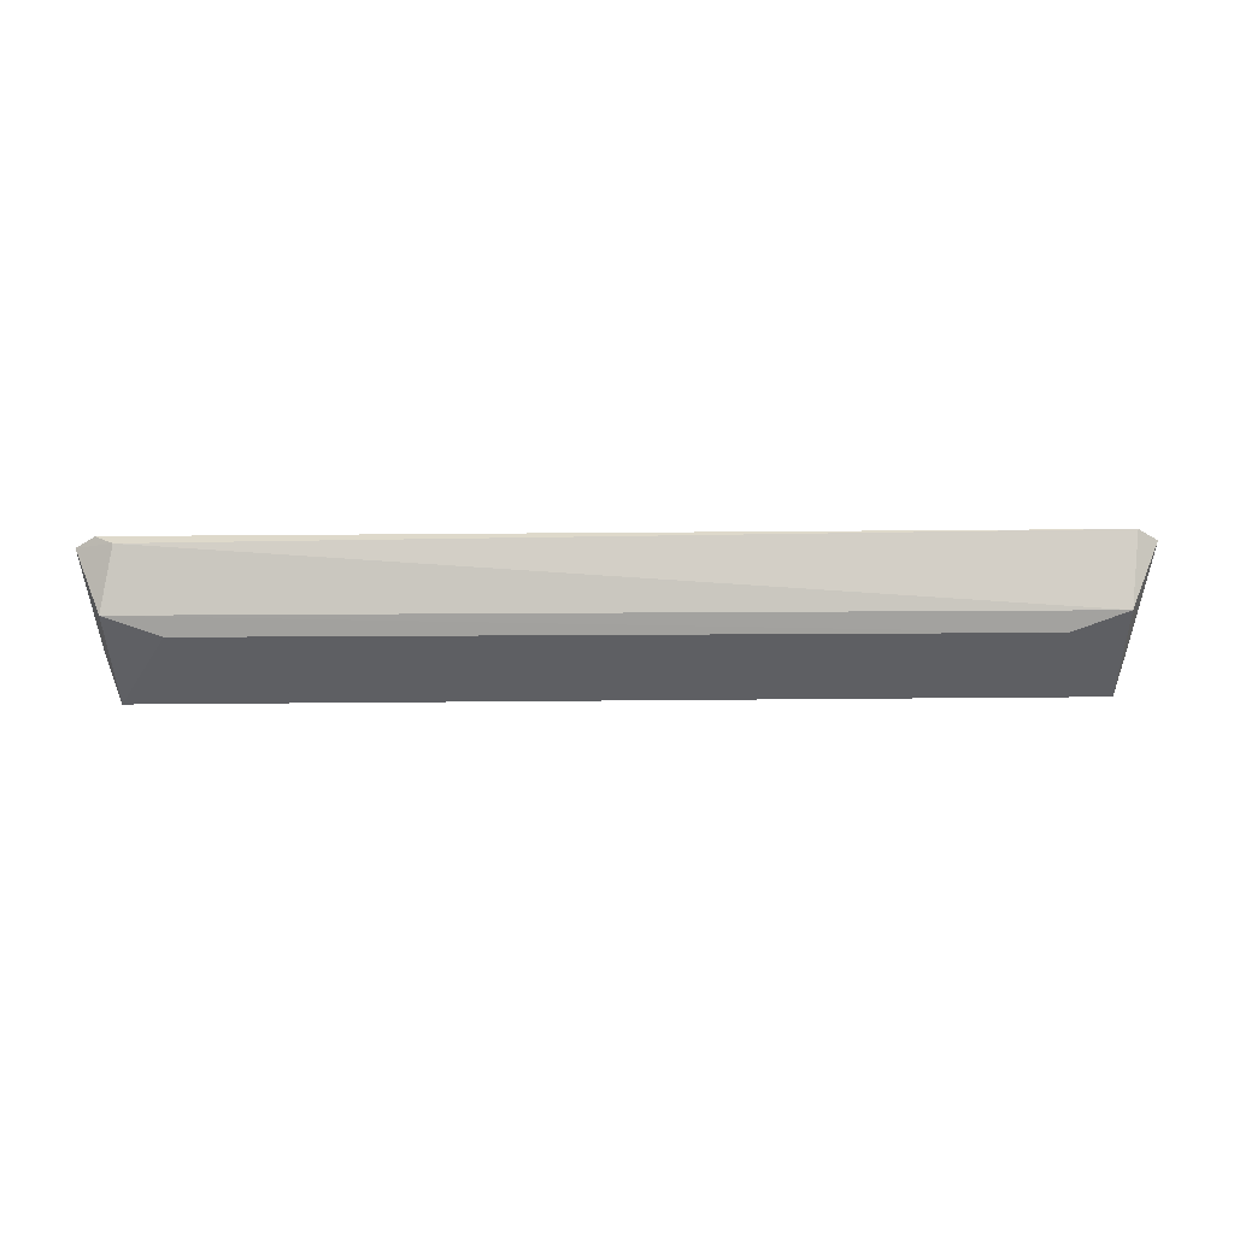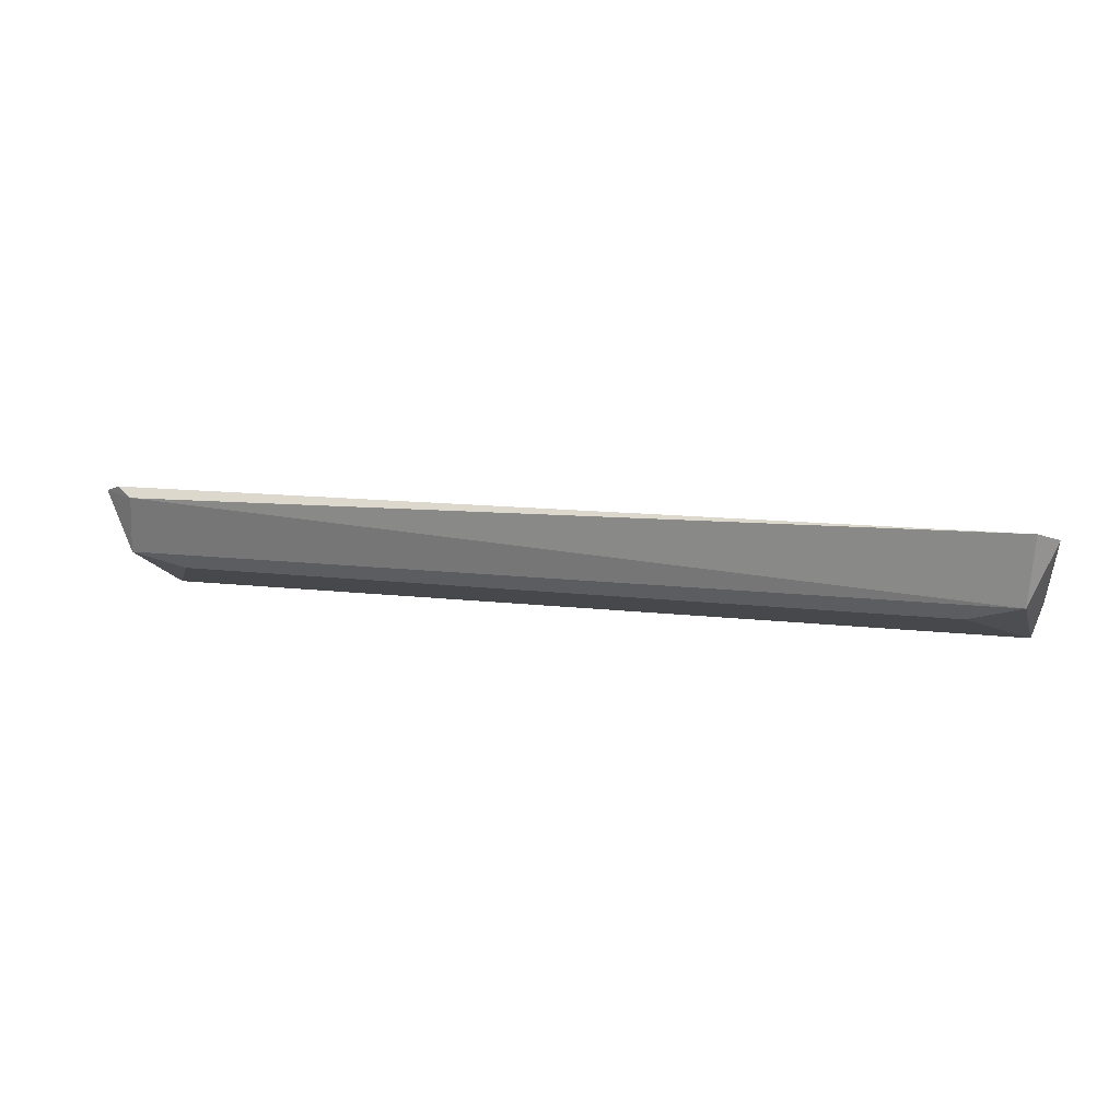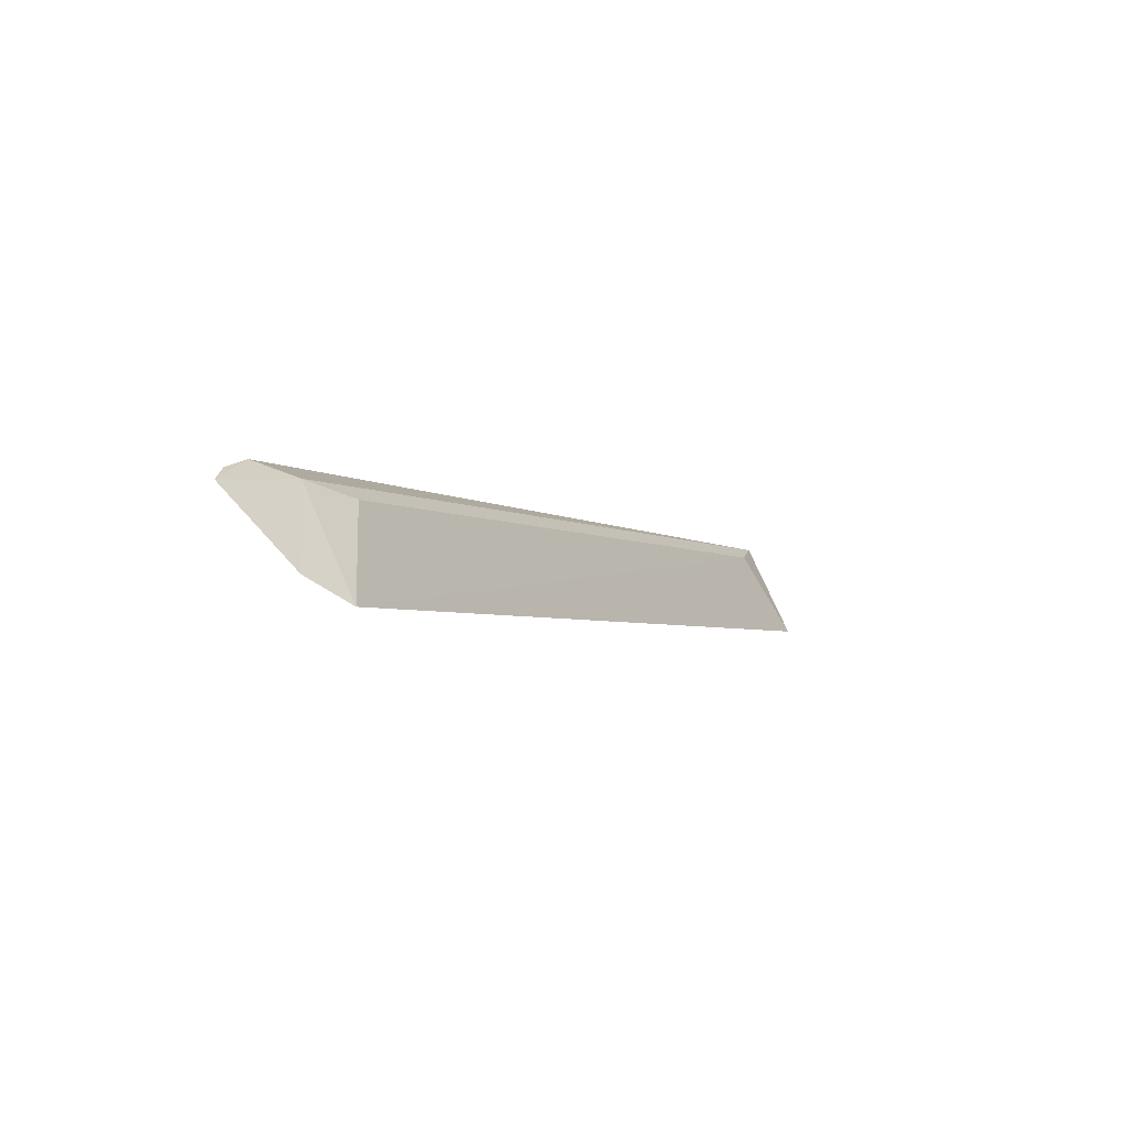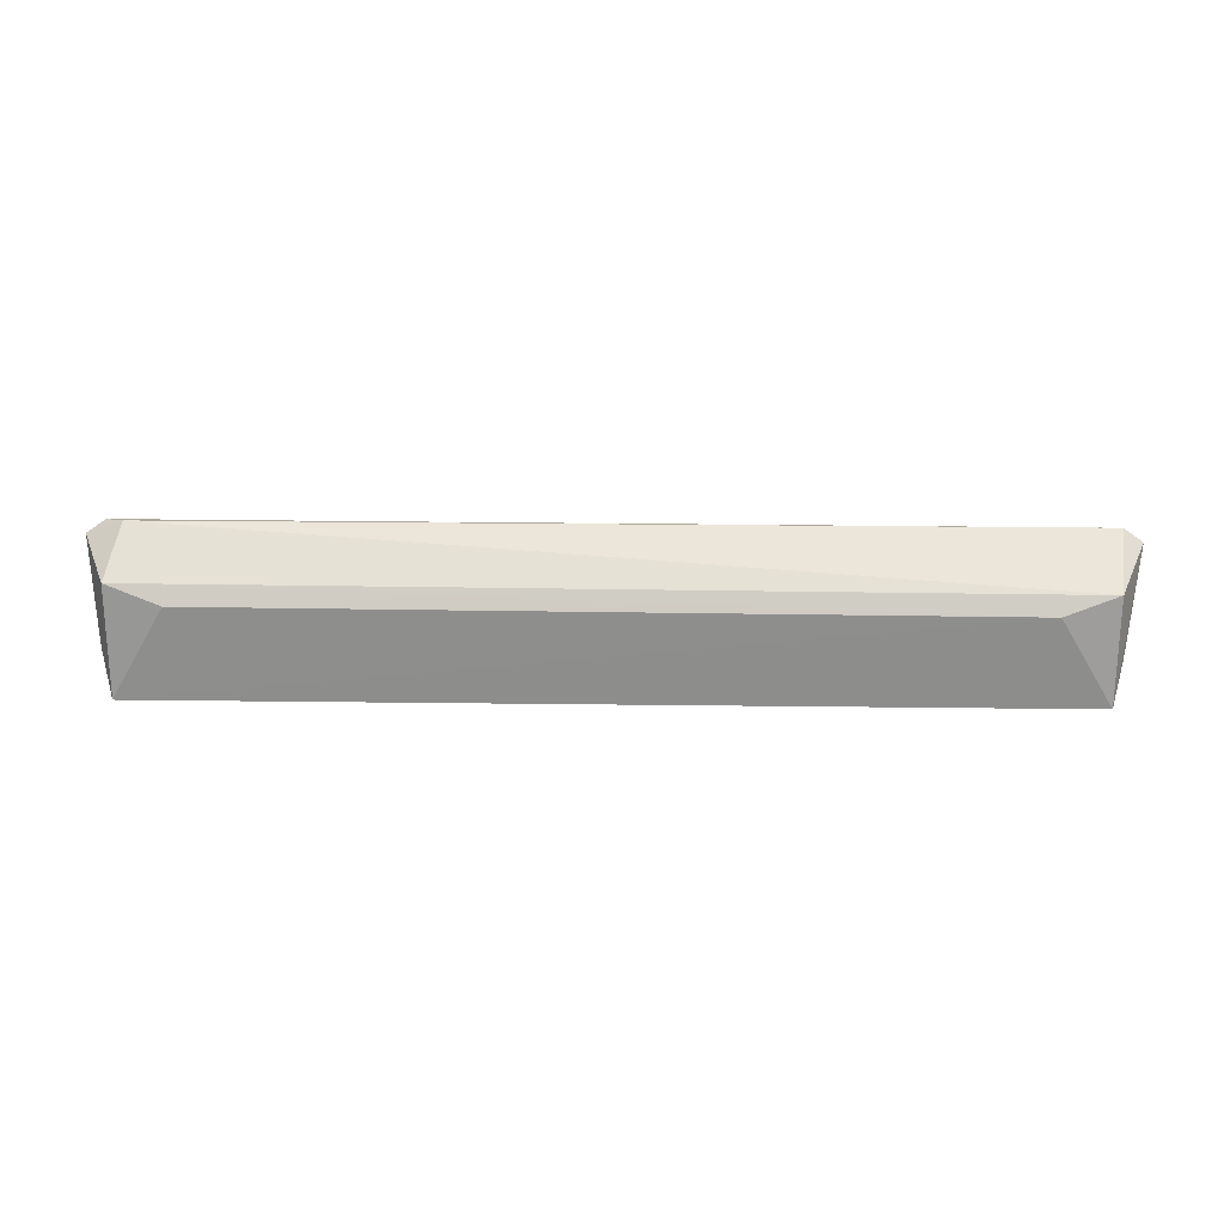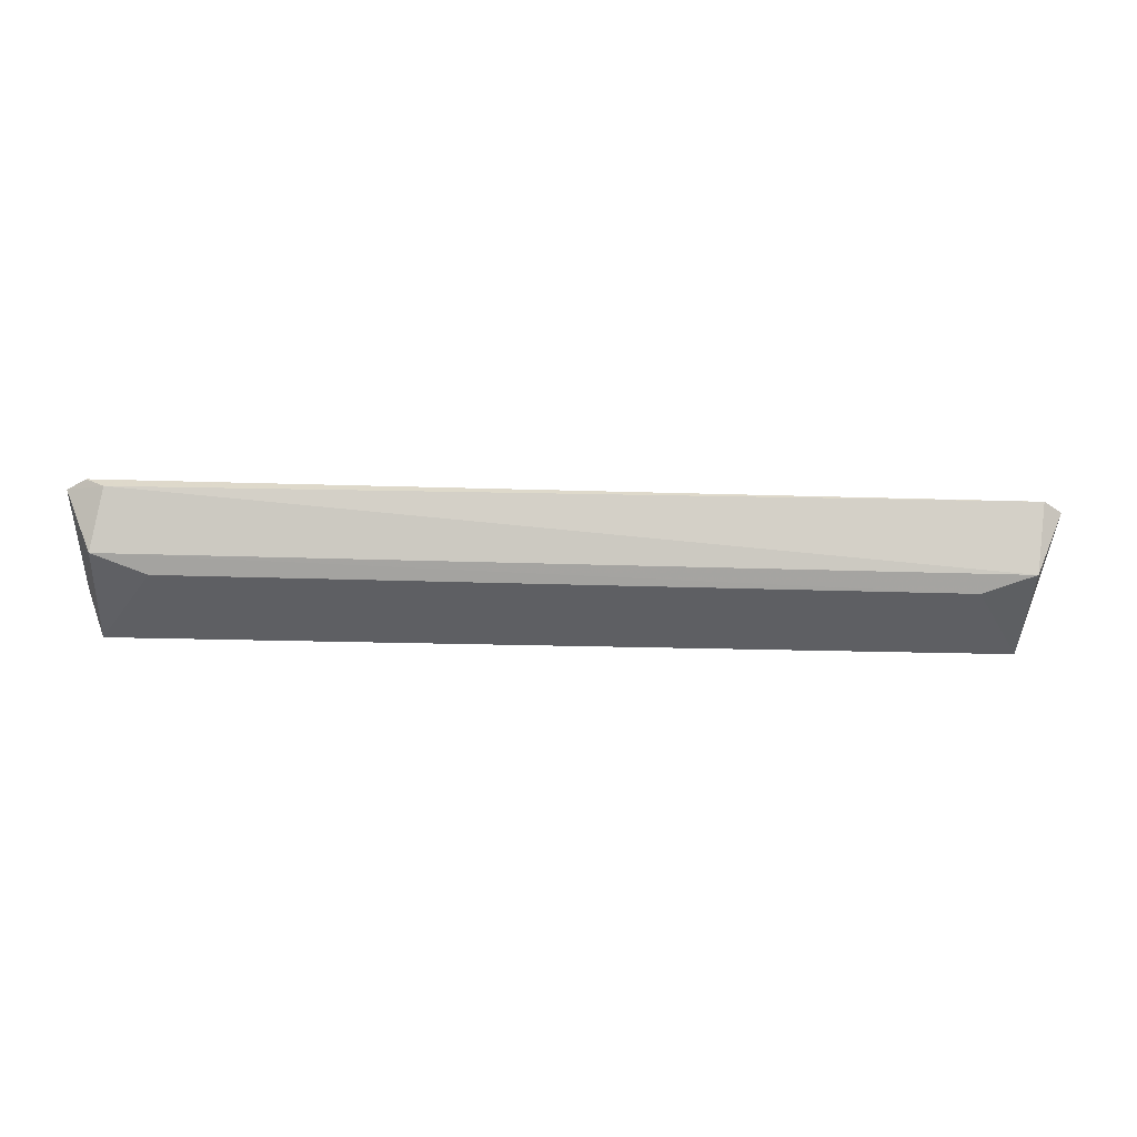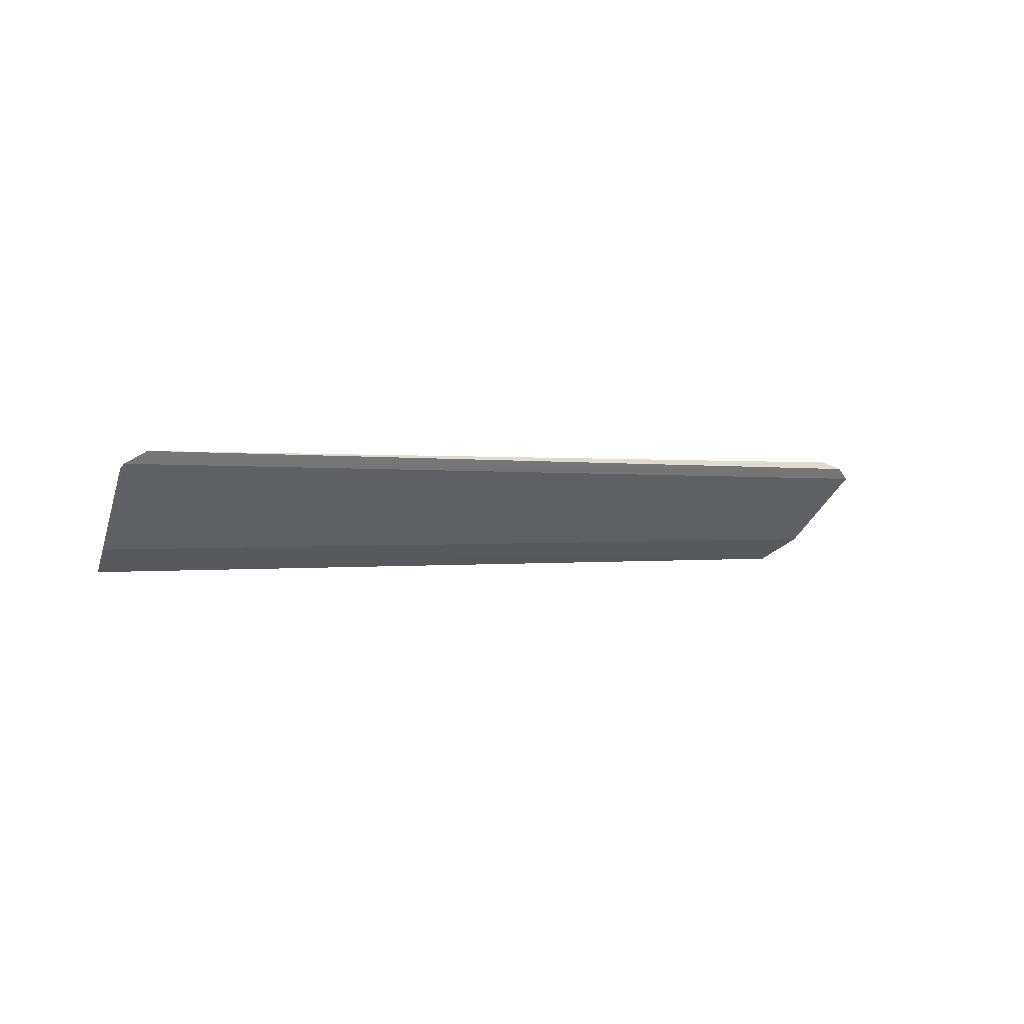
<metadata>
{"format":"obj","ext":"obj","renderer":"f3d","projection":"perspective","resolution":1024,"background":"white","views":[{"elev":70.2,"azim":179.6,"up":"+Y"},{"elev":10.8,"azim":-162.5,"up":"+Z"},{"elev":-3.6,"azim":117.7,"up":"+Y"},{"elev":46.4,"azim":-179.1,"up":"+Y"},{"elev":-20.5,"azim":176.4,"up":"+Z"},{"elev":0.1,"azim":-38.3,"up":"+Y"}]}
</metadata>
<code>
v 0.1429 0.4124 -0.04713
v 0.1471 0.4203 -0.03407
v -0.1447 0.4204 -0.03448
v -0.1435 0.4484 -0.009512
v 0.1435 0.4438 -0.03136
v 0.1516 0.4438 -0.01138
v -0.1239 0.4401 -0.03687
v -0.1497 0.4448 -0.01156
v 0.1397 0.45 -0.01248
v 0.1262 0.4399 -0.03645
v -0.141 0.4134 -0.04713
v -0.1411 0.444 -0.03178
v 0.1454 0.4475 -0.009337
f 1 2 3
f 5 2 1
f 6 3 2
f 6 2 5
f 8 3 6
f 9 6 5
f 10 7 5
f 10 5 1
f 10 1 7
f 11 7 1
f 11 1 3
f 11 3 8
f 12 8 4
f 12 11 8
f 12 7 11
f 12 4 9
f 12 9 5
f 12 5 7
f 13 9 4
f 13 6 9
f 13 8 6
f 13 4 8

</code>
